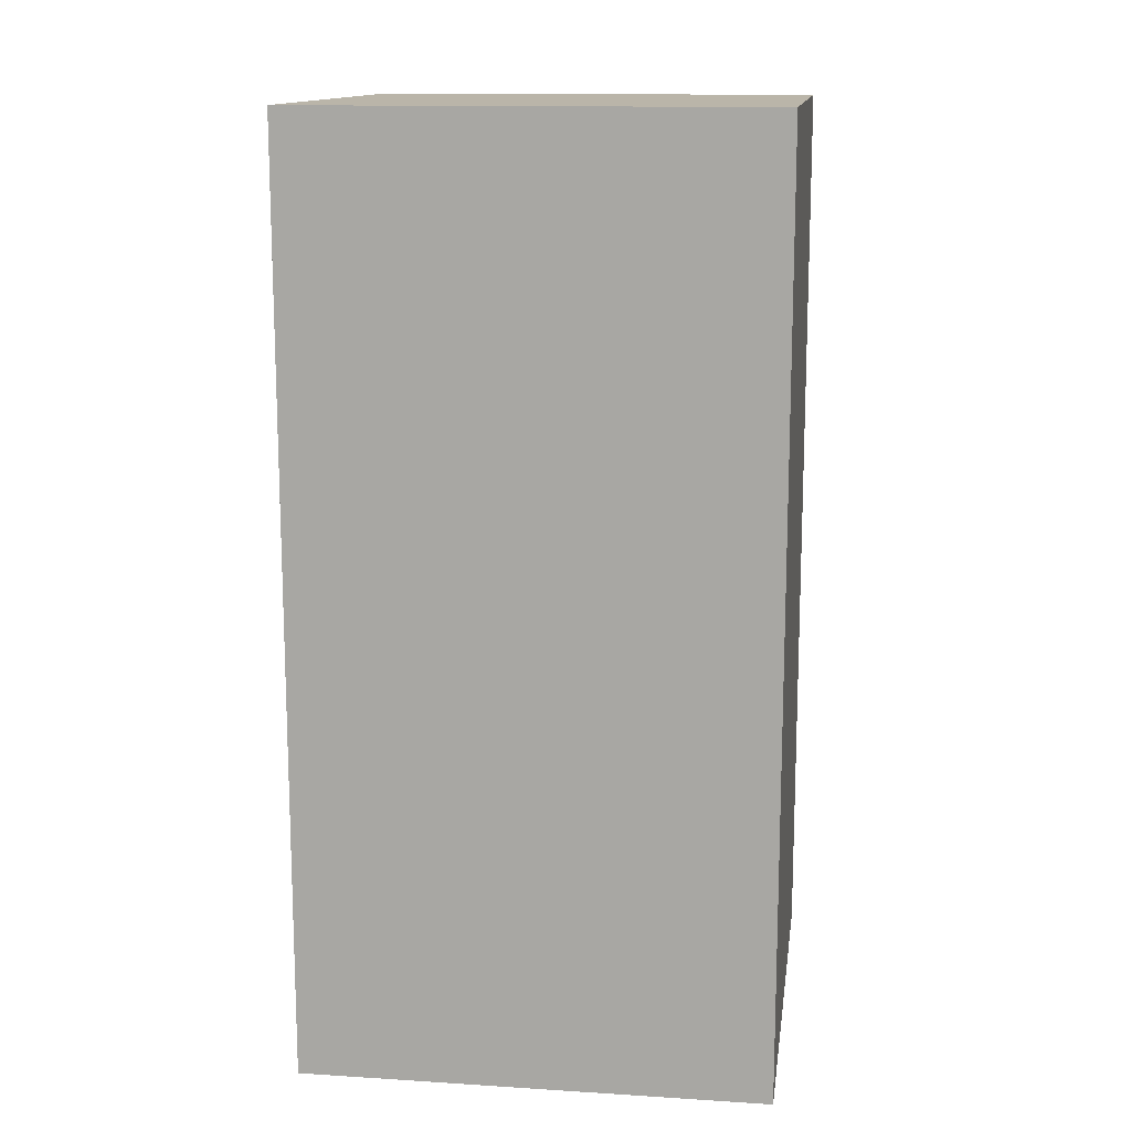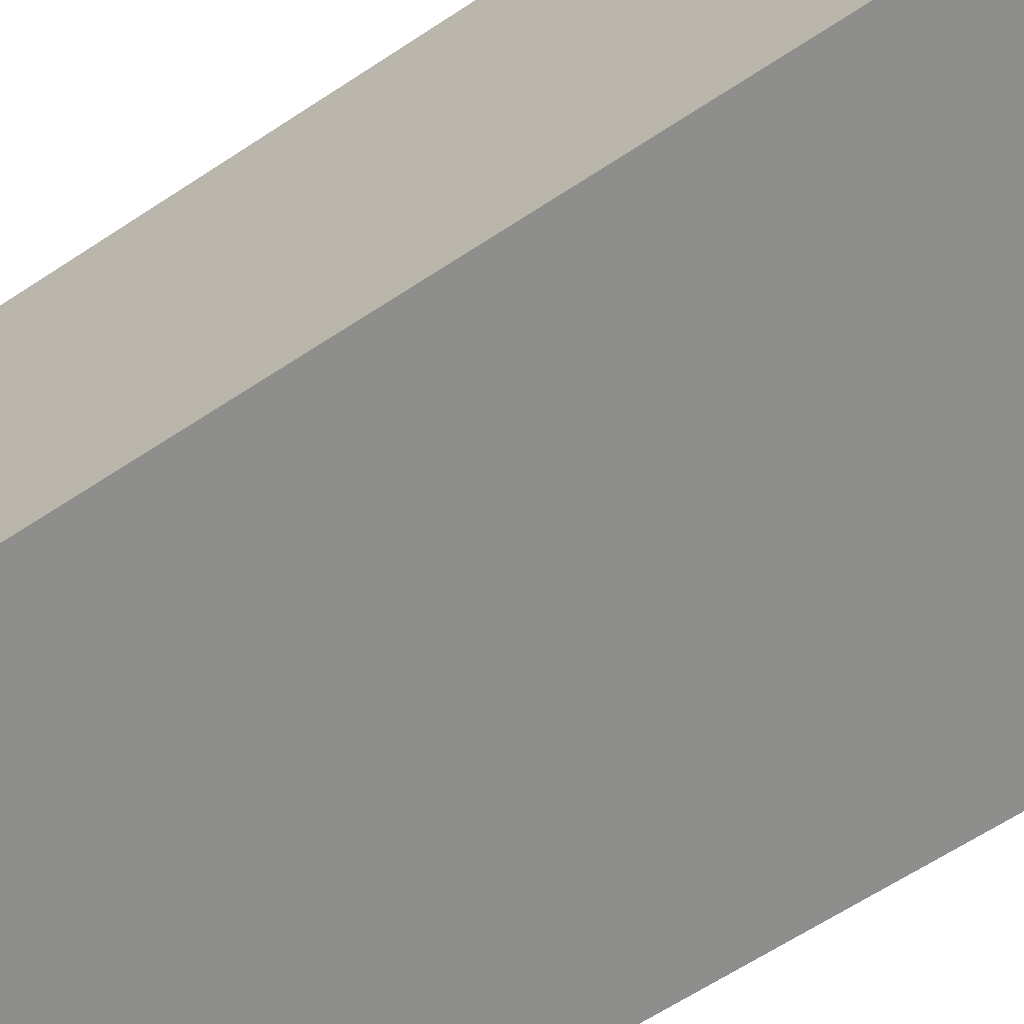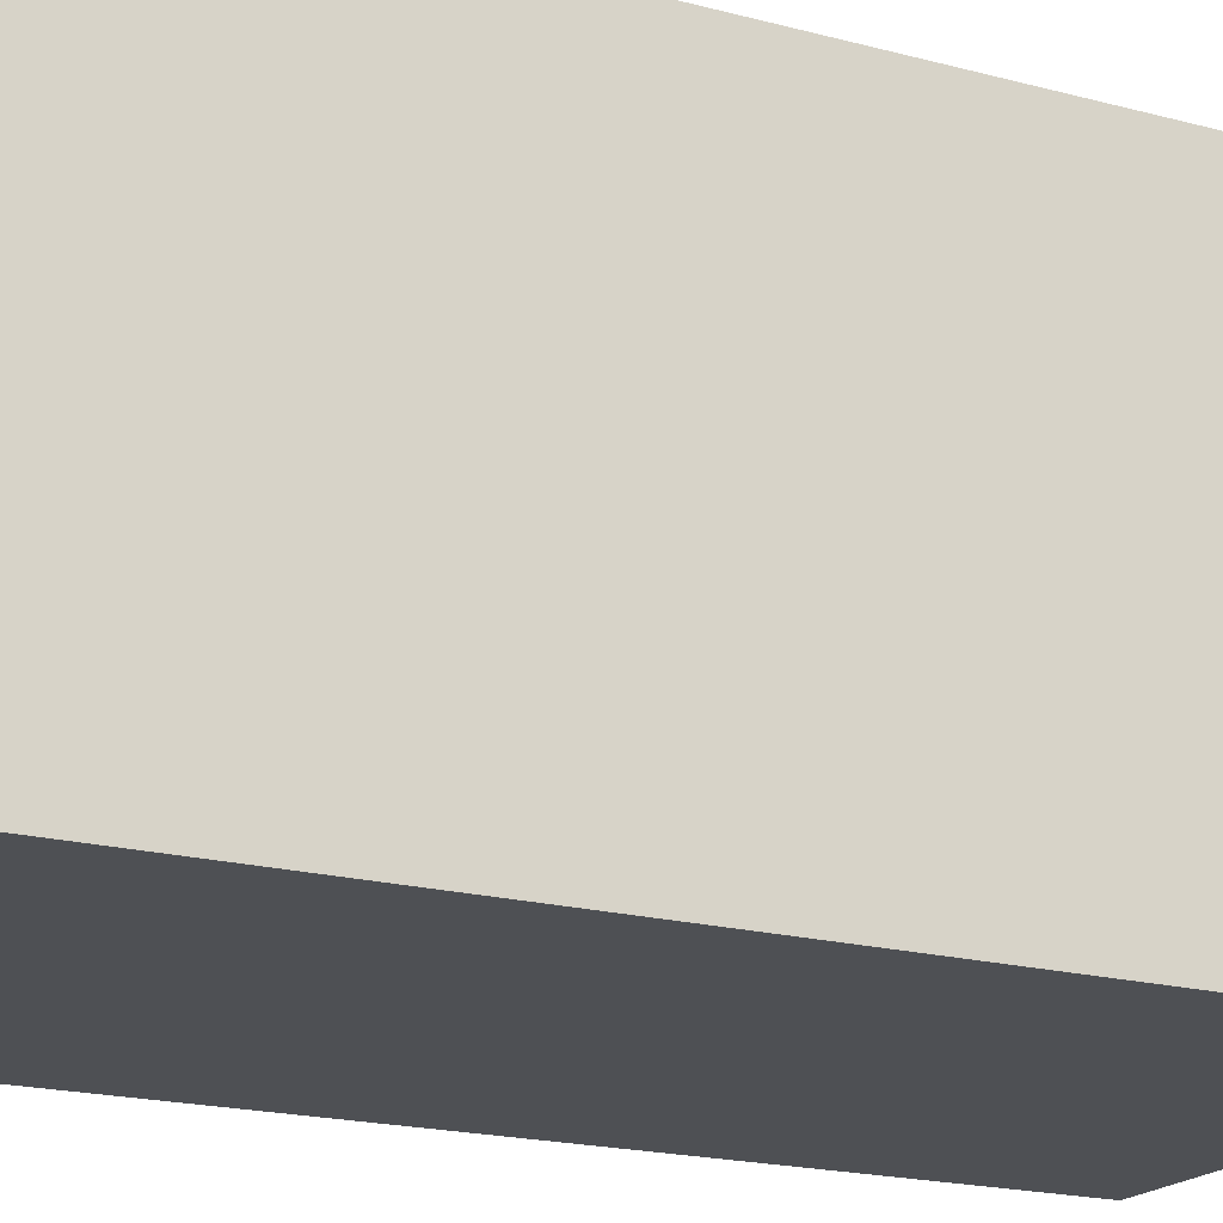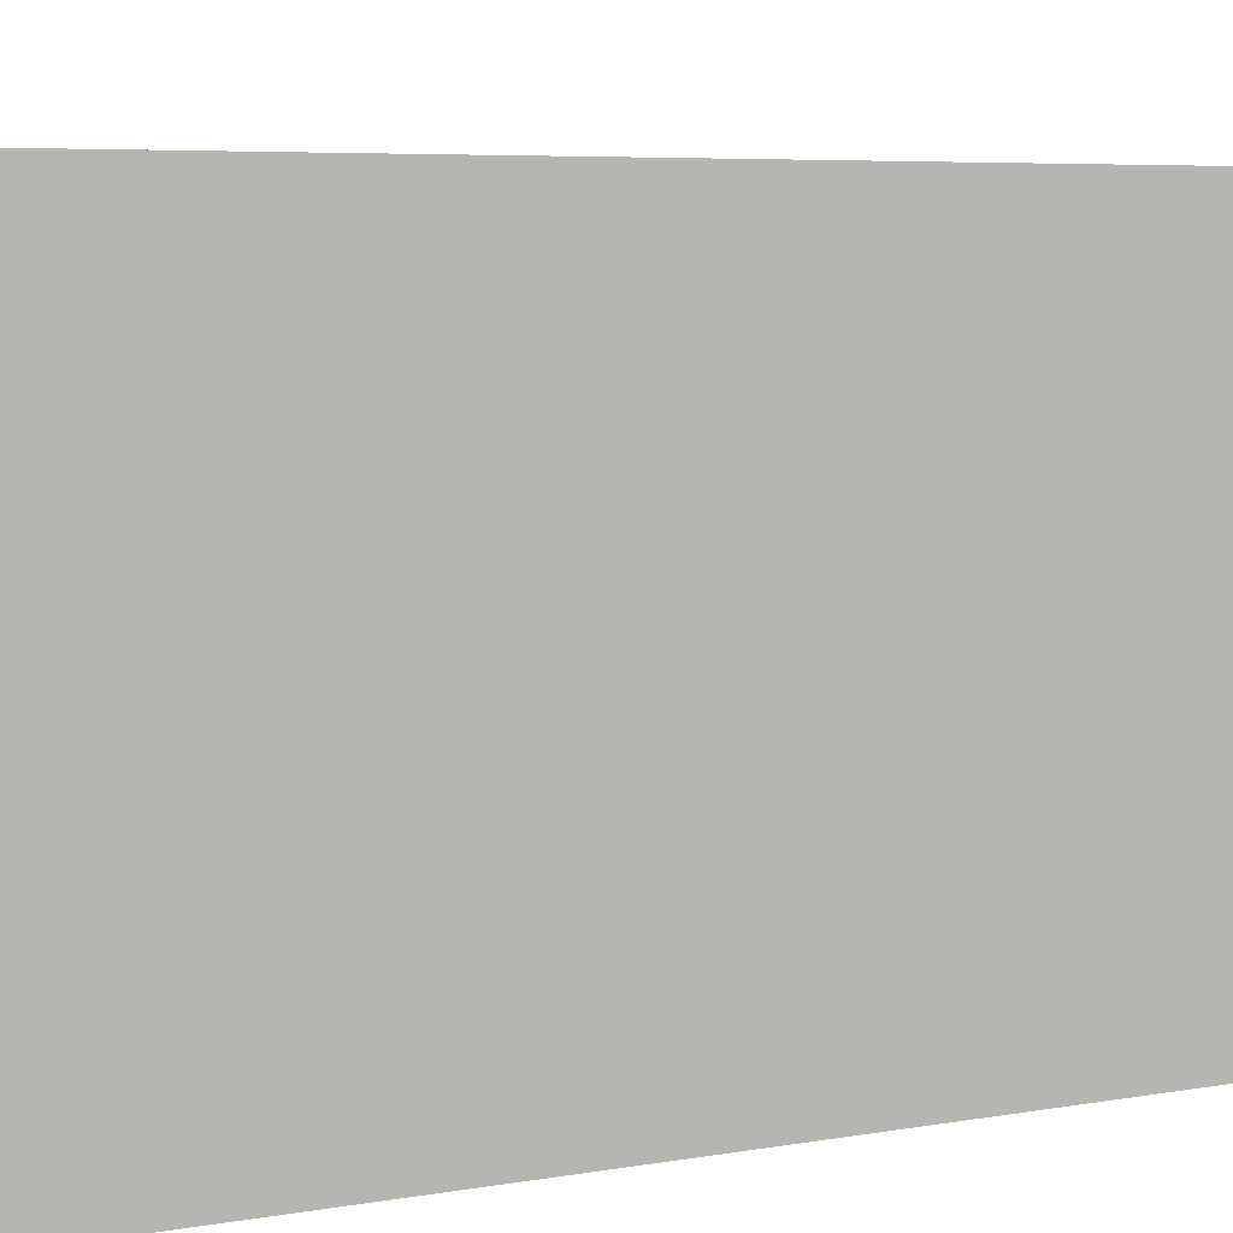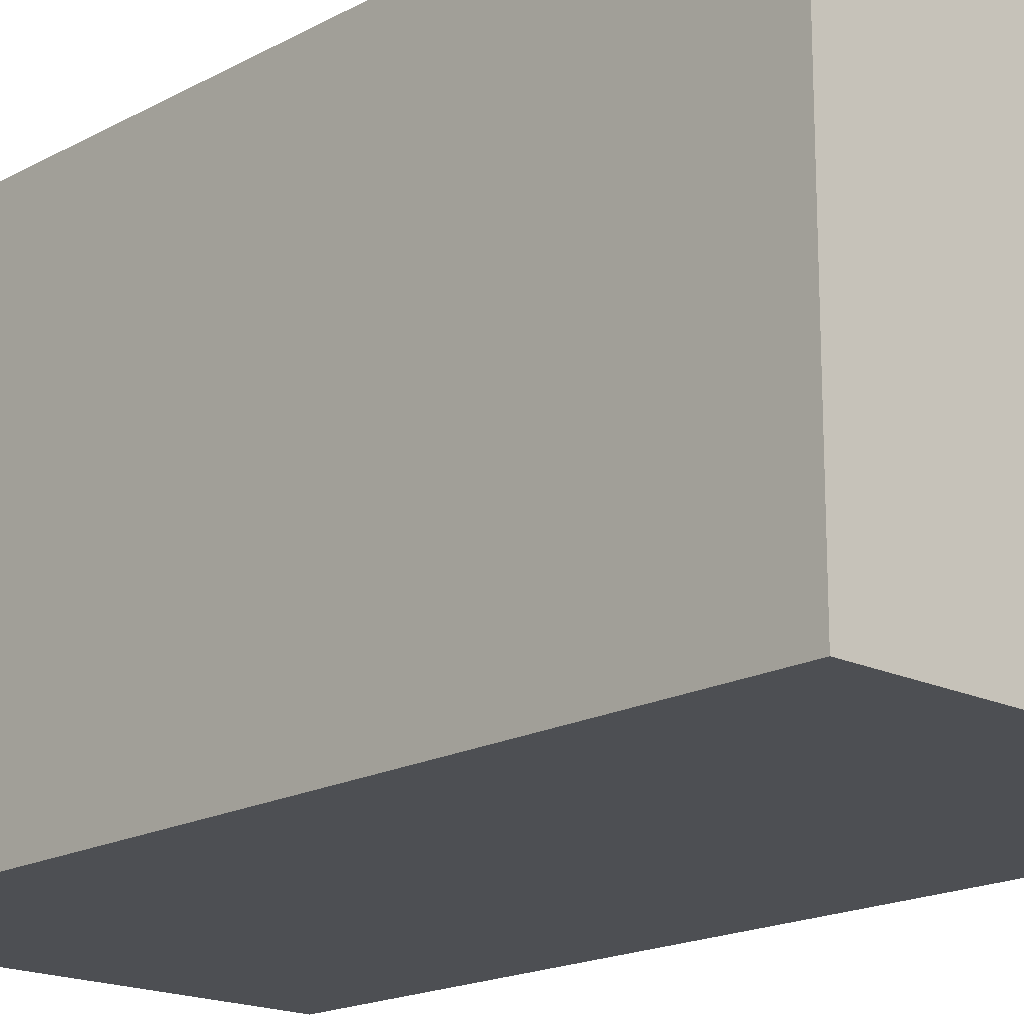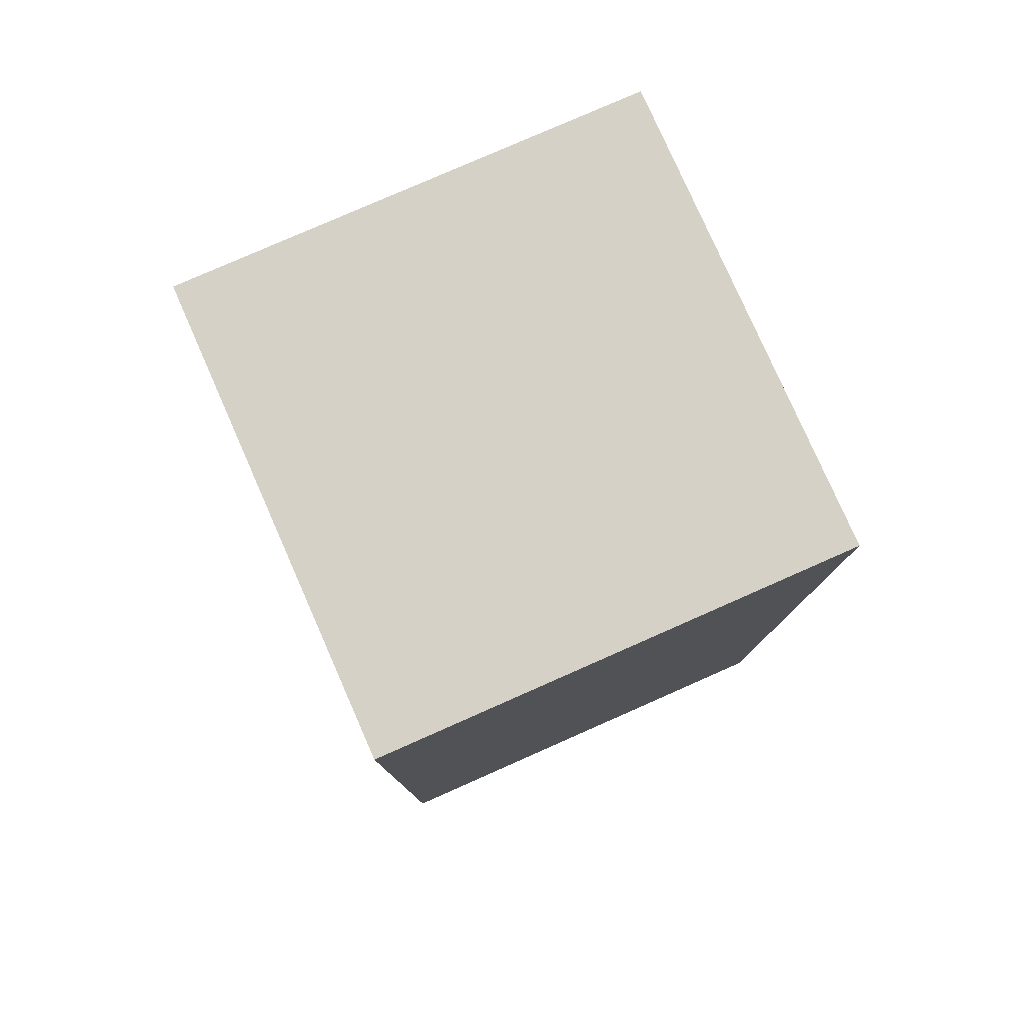
<metadata>
{"format":"obj","ext":"obj","renderer":"f3d","projection":"perspective","resolution":1024,"background":"white","views":[{"elev":13.6,"azim":-172.0,"up":"+Y"},{"elev":-64.9,"azim":-56.5,"up":"+Z"},{"elev":-18.9,"azim":62.8,"up":"+Z"},{"elev":4.9,"azim":-122.6,"up":"+Z"},{"elev":-17.9,"azim":136.6,"up":"+Z"},{"elev":79.2,"azim":-113.8,"up":"+Y"}]}
</metadata>
<code>
o Cube_Cube.001
v -0.5 -1 0.5
v -0.5 1 0.5
v -0.5 -1 -0.5
v -0.5 1 -0.5
v 0.5 -1 0.5
v 0.5 1 0.5
v 0.5 -1 -0.5
v 0.5 1 -0.5
v 0.5 1 -0.5
v 0.5 -1 -0.5
v 0.5 -1 0.5
v 0.5 1 0.5
f 1 2 4 3
f 3 4 8 7
f 8 6 12 9
f 5 6 2 1
f 3 7 5 1
f 8 4 2 6
f 10 9 12 11
f 7 8 9 10
f 6 5 11 12
f 5 7 10 11

</code>
